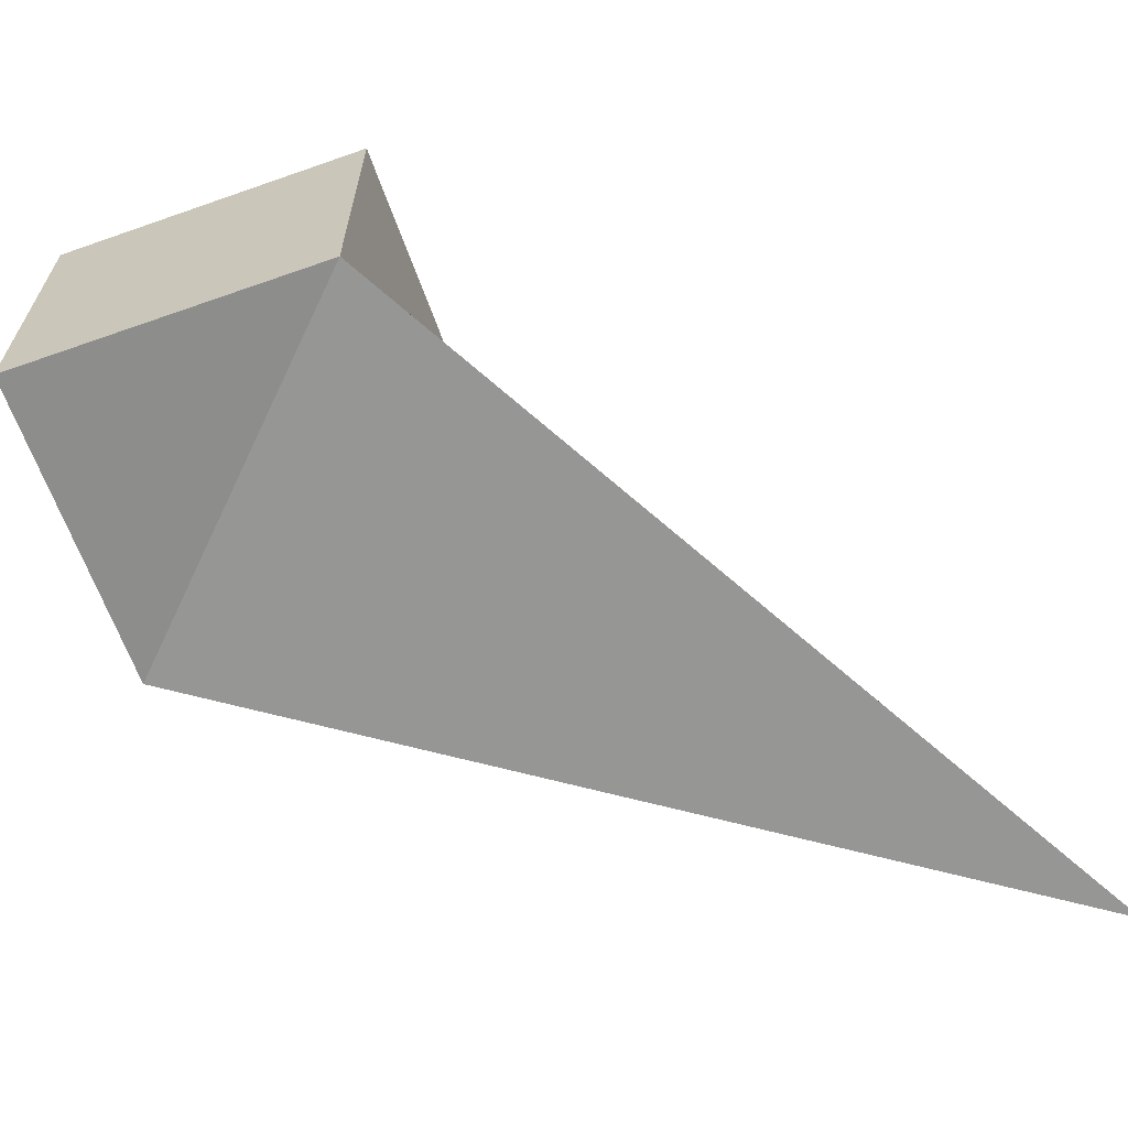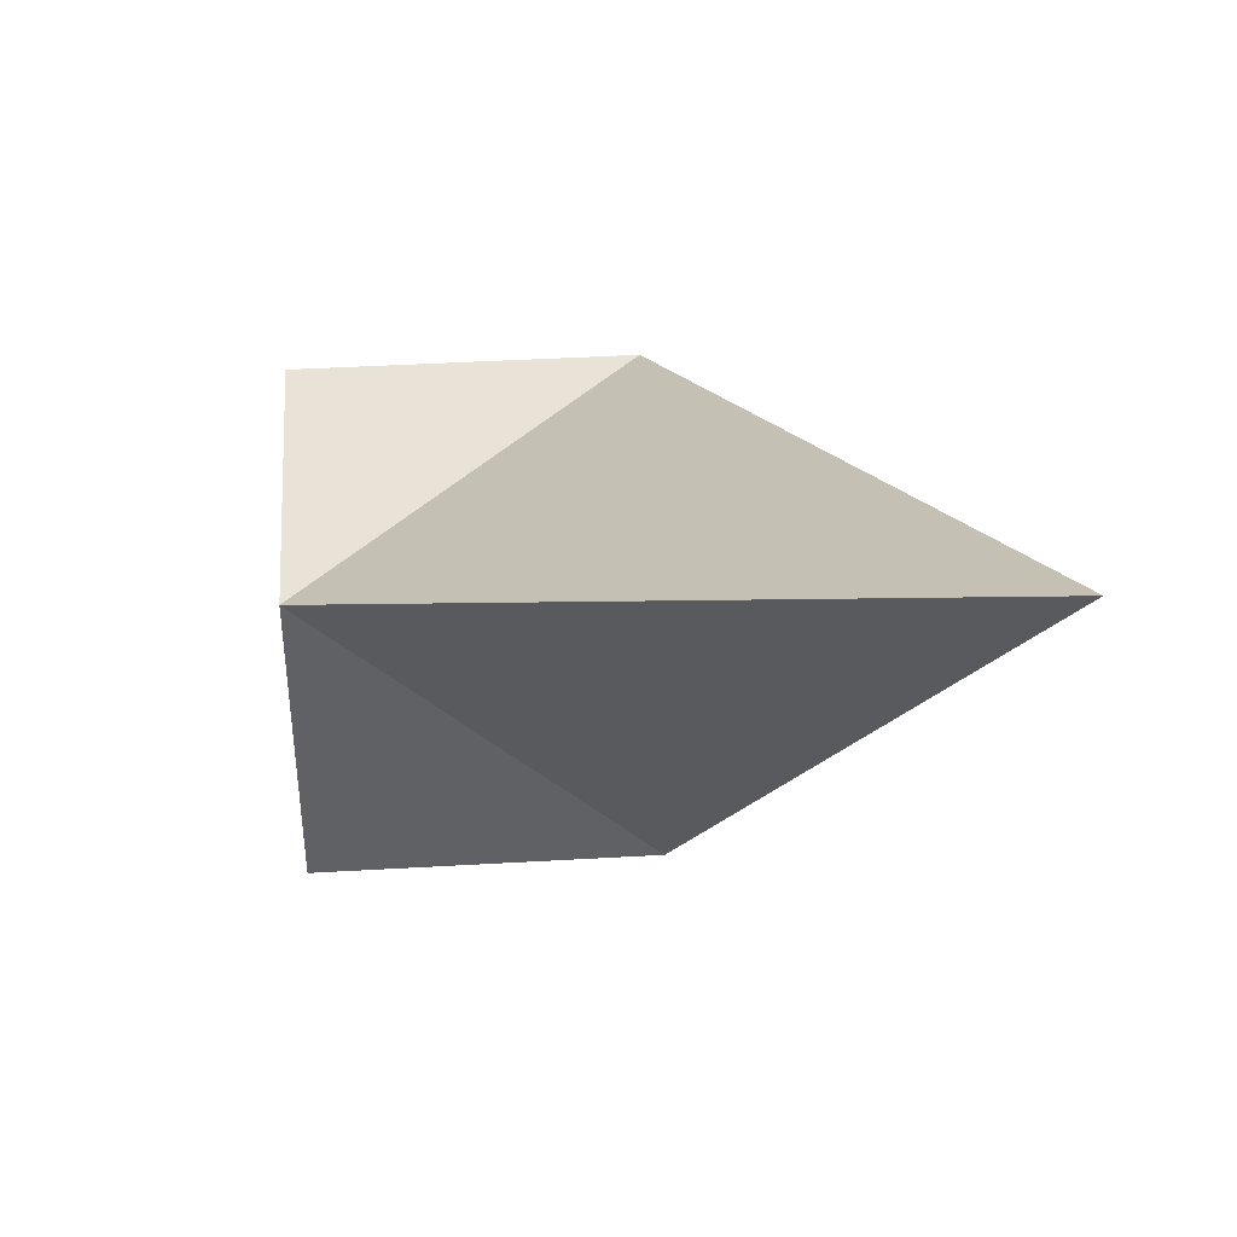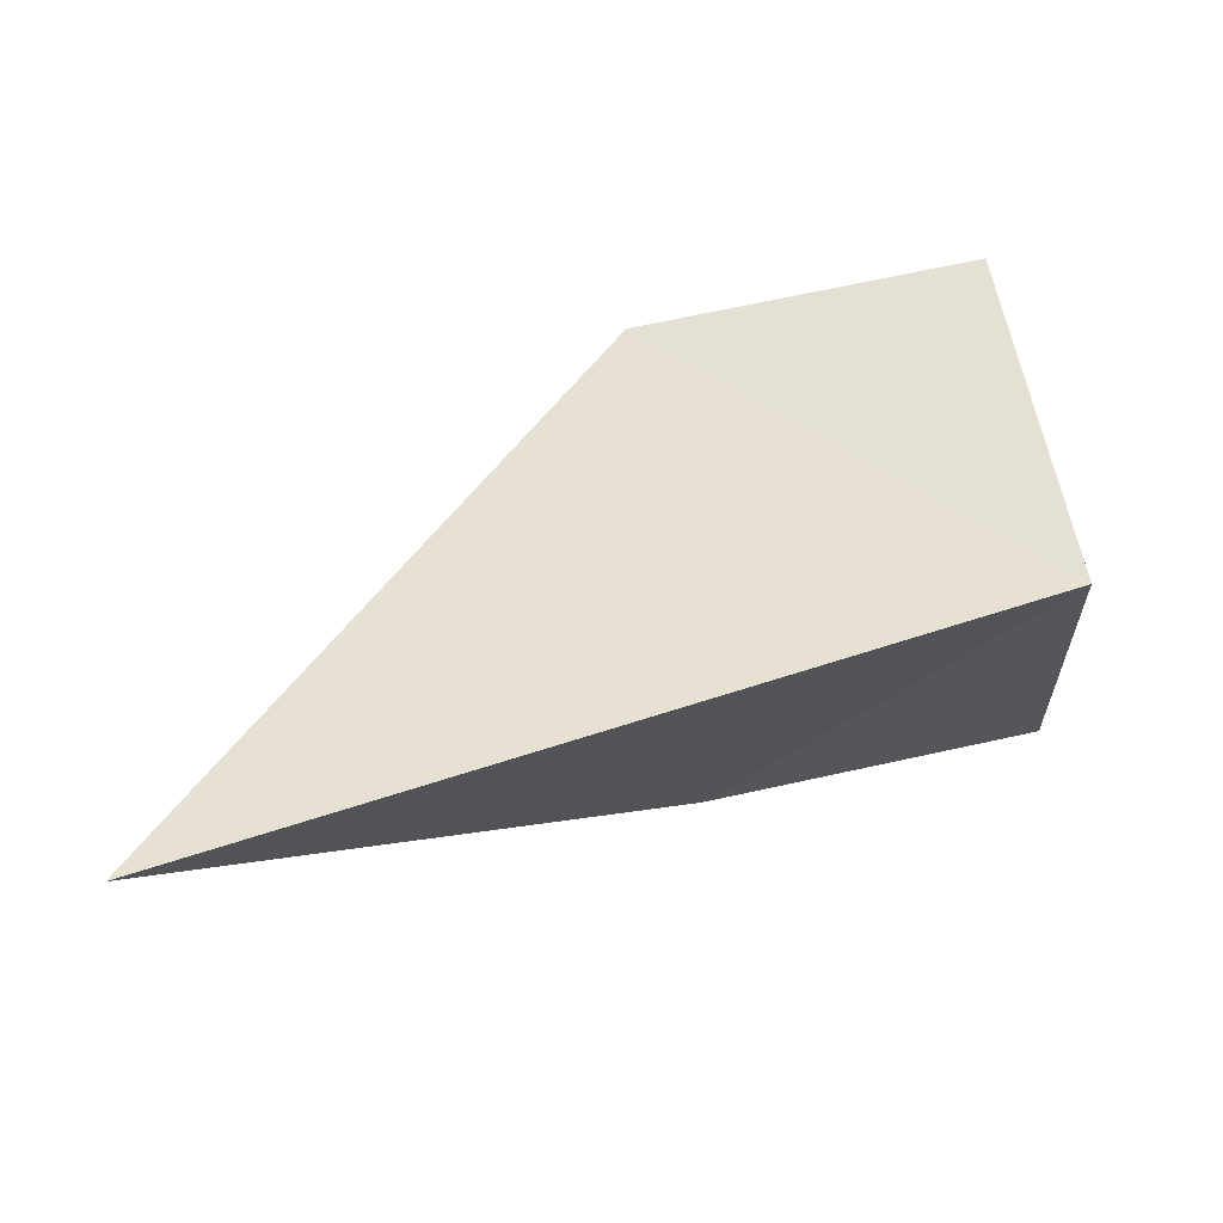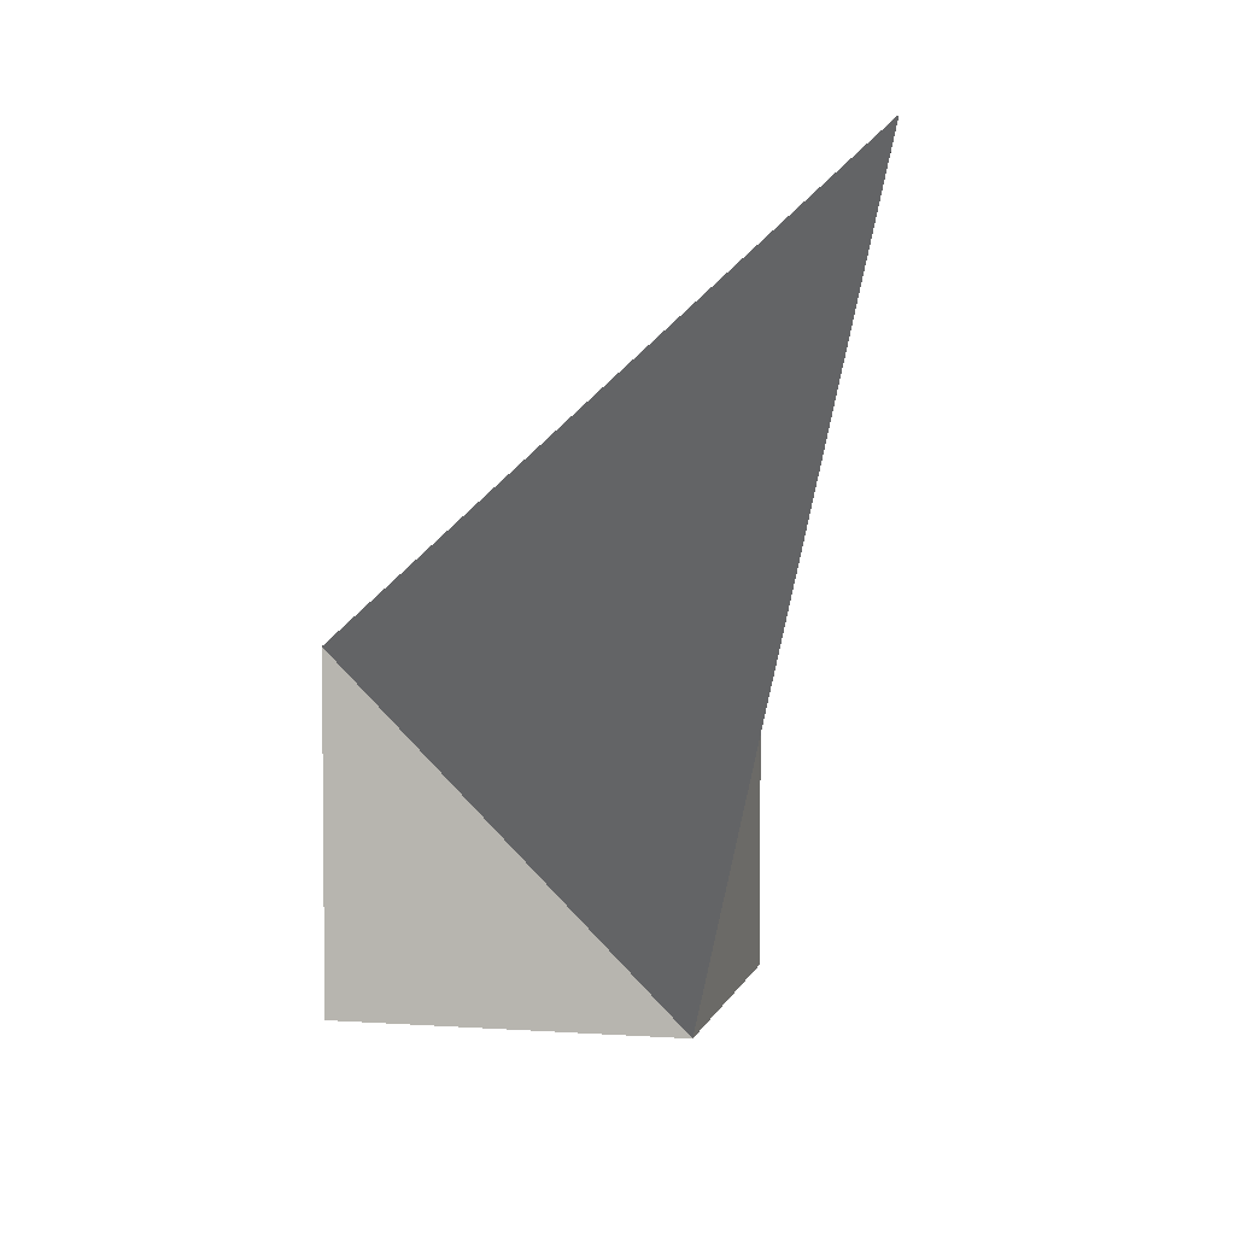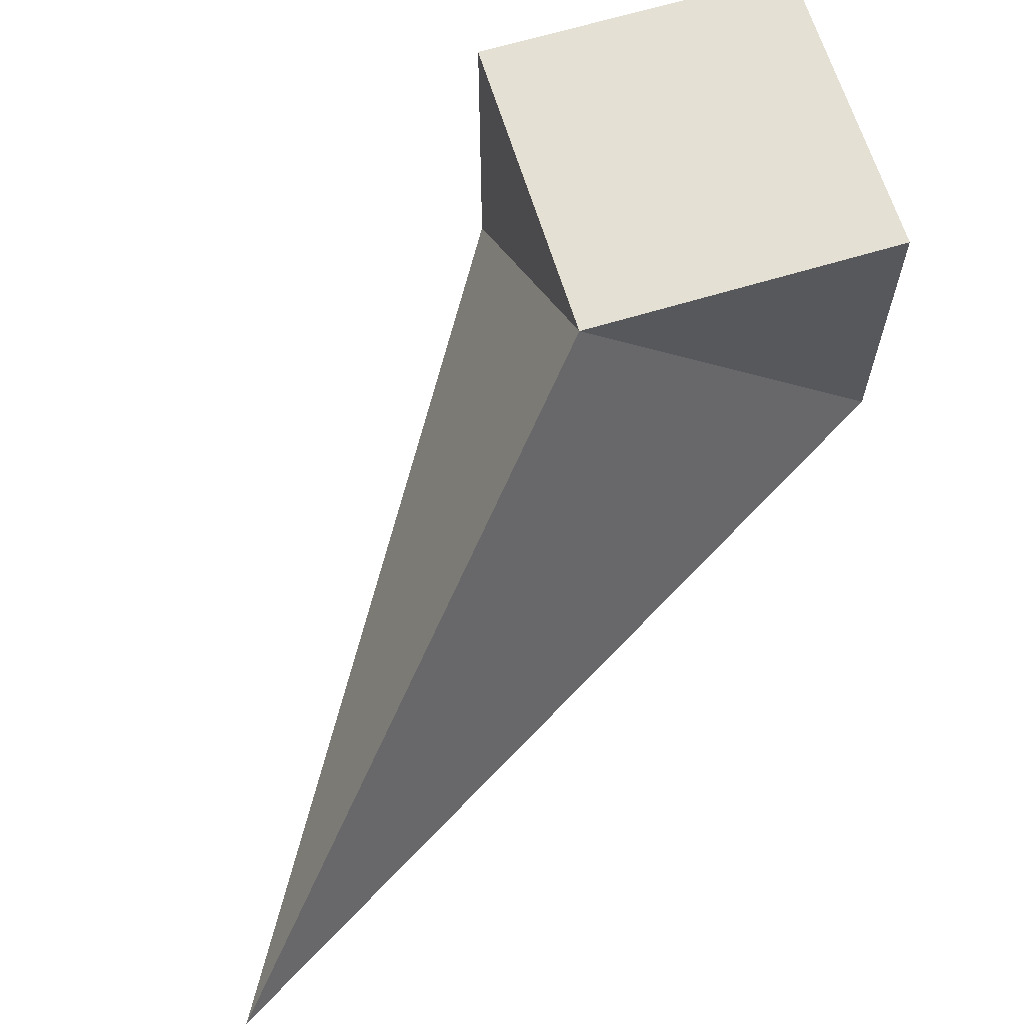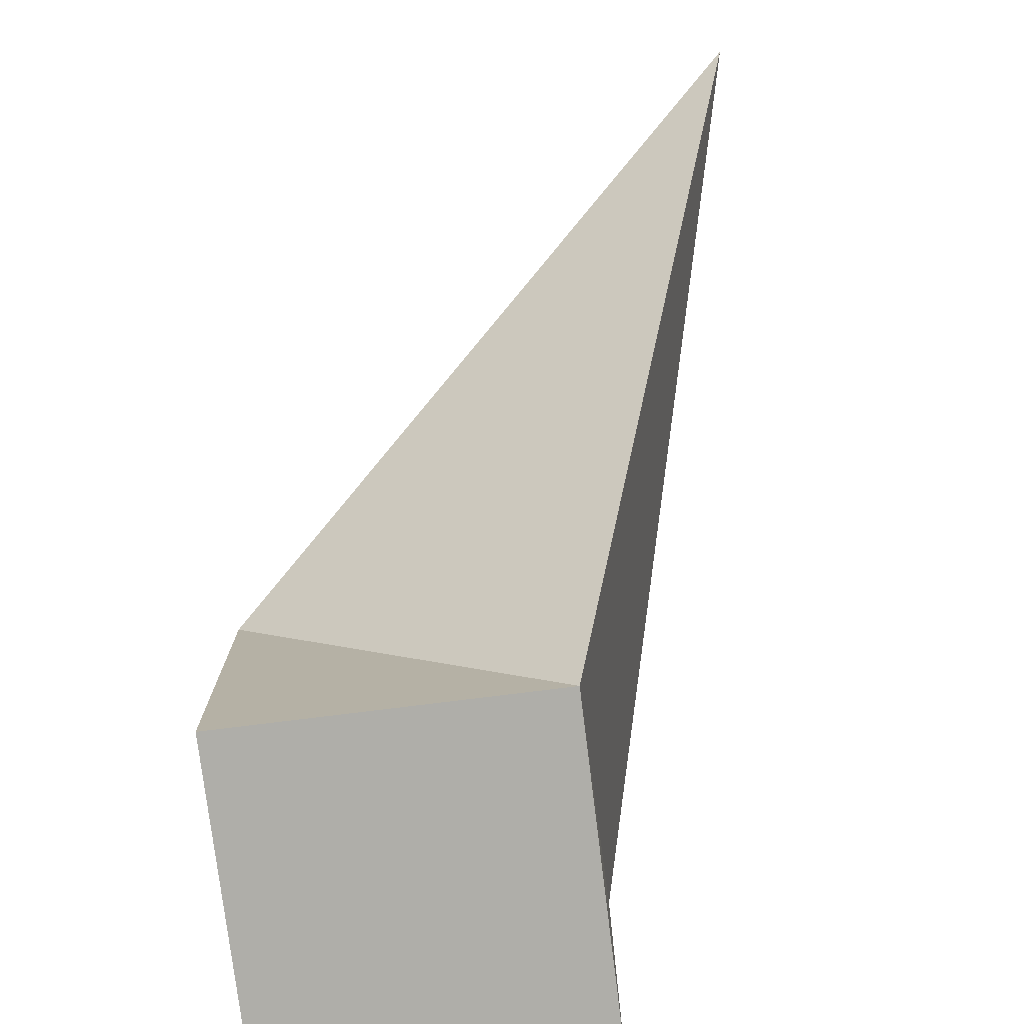
<metadata>
{"format":"obj","ext":"obj","renderer":"f3d","projection":"perspective","resolution":1024,"background":"white","views":[{"elev":-64.4,"azim":19.5,"up":"+Z"},{"elev":41.9,"azim":86.0,"up":"+Y"},{"elev":65.4,"azim":167.3,"up":"+Y"},{"elev":4.4,"azim":102.8,"up":"+Y"},{"elev":65.4,"azim":163.0,"up":"+Z"},{"elev":-77.5,"azim":97.1,"up":"+Y"}]}
</metadata>
<code>
o Cube
v 1 -1 -1
v 1 -1 1
v -1 -1 1
v -1 -1 -1
v 3.931 3.436 -2.413
v 1 1 1
v -1 1 1
v -1 1 -1
v 0.6112 0.08787 2.001
v 0.4161 0.08787 2.02
v 0.2285 0.08787 2.077
v 0.05561 0.08787 2.169
v -0.09593 0.08787 2.294
v -0.2203 0.08787 2.445
v -0.3127 0.08787 2.618
v -0.3696 0.08787 2.806
v -0.3888 0.08787 3.001
v -0.3696 0.08787 3.196
v -0.3127 0.08787 3.384
v -0.2203 0.08787 3.557
v -0.09593 0.08787 3.708
v 0.05561 0.08787 3.832
v 0.2285 0.08787 3.925
v 0.4161 0.08787 3.982
v 0.6112 0.08787 4.001
v 0.8063 0.08787 3.982
v 0.9939 0.08787 3.925
v 1.167 0.08787 3.832
v 1.318 0.08787 3.708
v 1.443 0.08787 3.557
v 1.535 0.08787 3.384
v 1.592 0.08787 3.196
v 1.611 0.08787 3.001
v 1.592 0.08787 2.806
v 1.535 0.08787 2.618
v 1.443 0.08787 2.445
v 1.318 0.08787 2.294
v 1.167 0.08787 2.169
v 0.9939 0.08787 2.077
v 0.8063 0.08787 2.02
f 2 3 4
f 8 7 6
f 1 5 6
f 6 7 3
f 3 7 8
f 1 4 8
f 1 2 4
f 5 8 6
f 2 1 6
f 2 6 3
f 4 3 8
f 5 1 8
l 10 9
l 11 10
l 12 11
l 13 12
l 14 13
l 15 14
l 16 15
l 17 16
l 18 17
l 19 18
l 20 19
l 21 20
l 22 21
l 23 22
l 24 23
l 25 24
l 26 25
l 27 26
l 28 27
l 29 28
l 30 29
l 31 30
l 32 31
l 33 32
l 34 33
l 35 34
l 36 35
l 37 36
l 38 37
l 39 38
l 40 39
l 9 40

</code>
